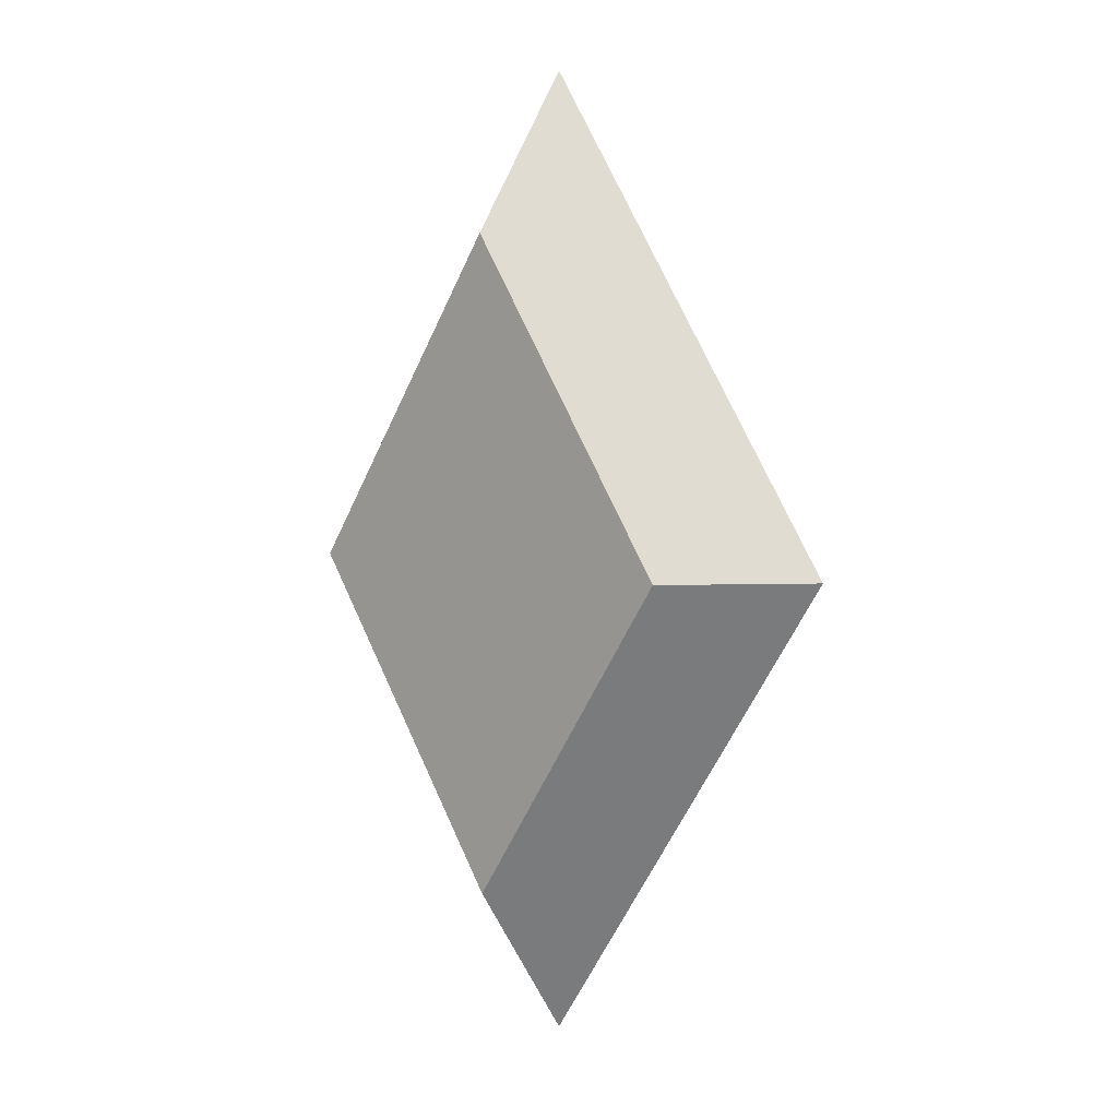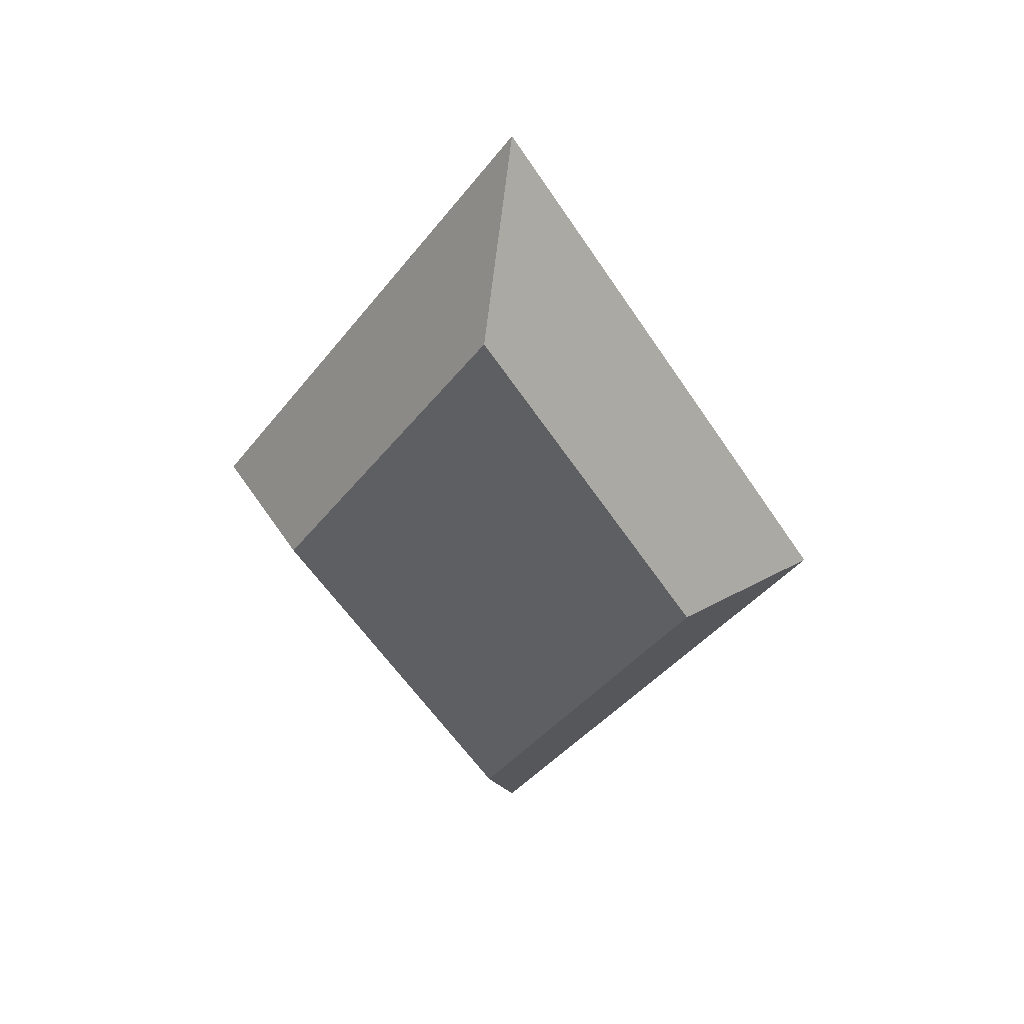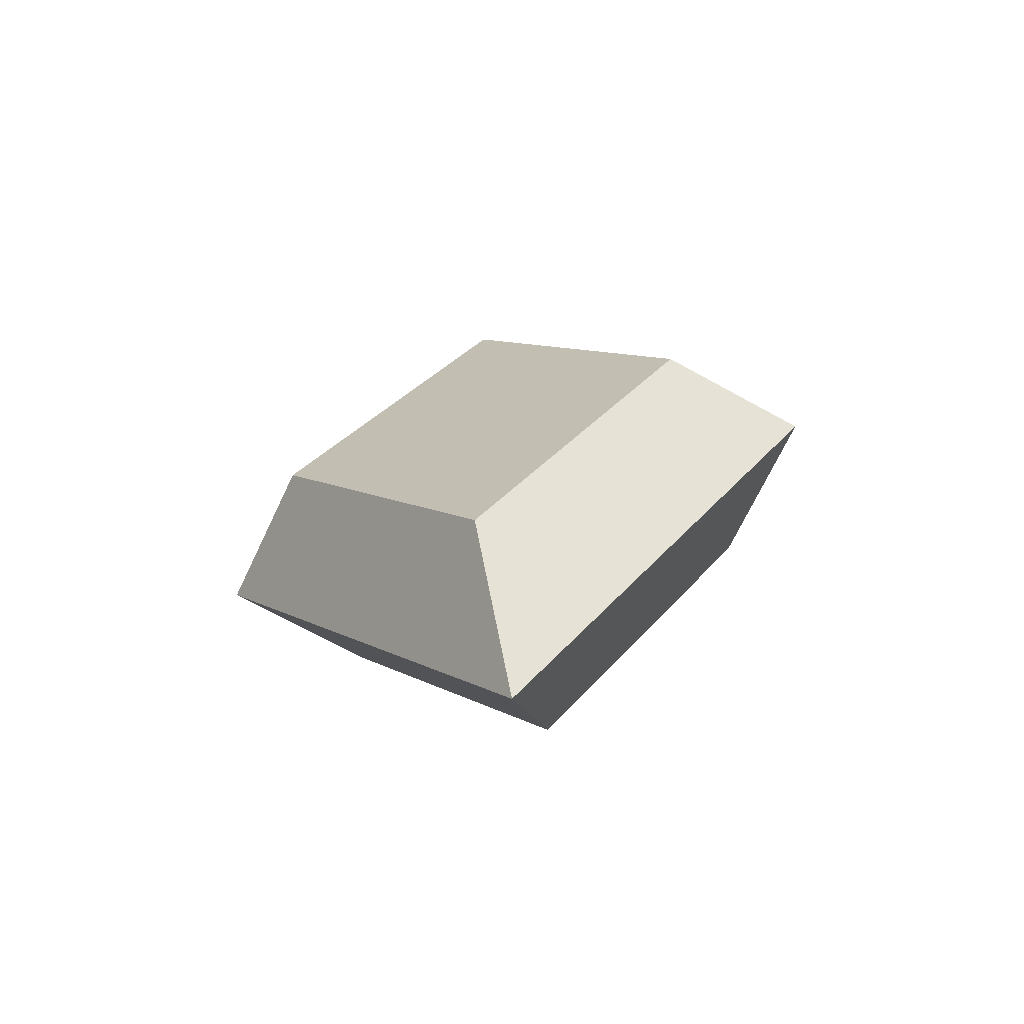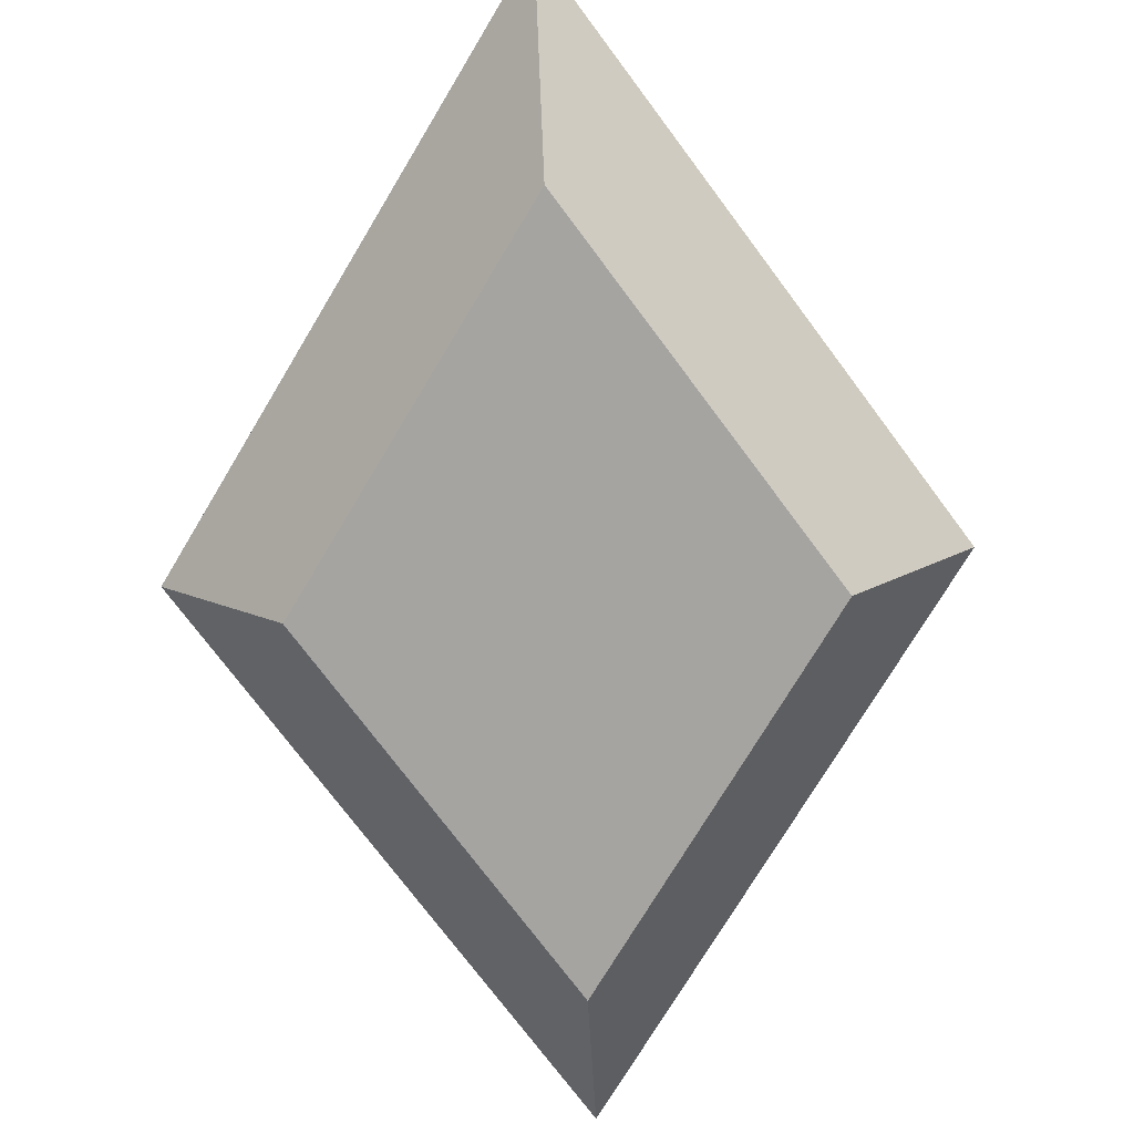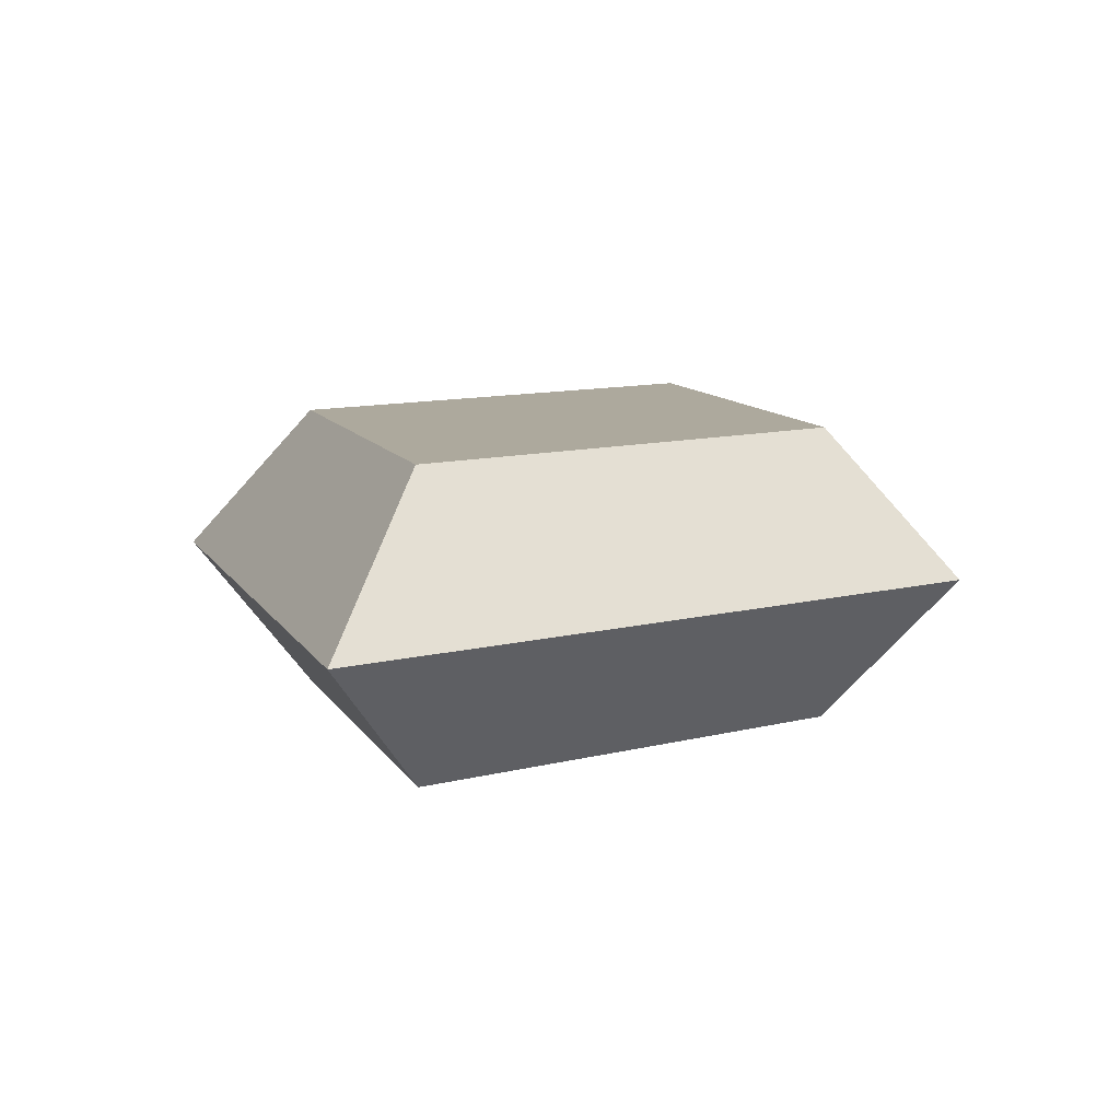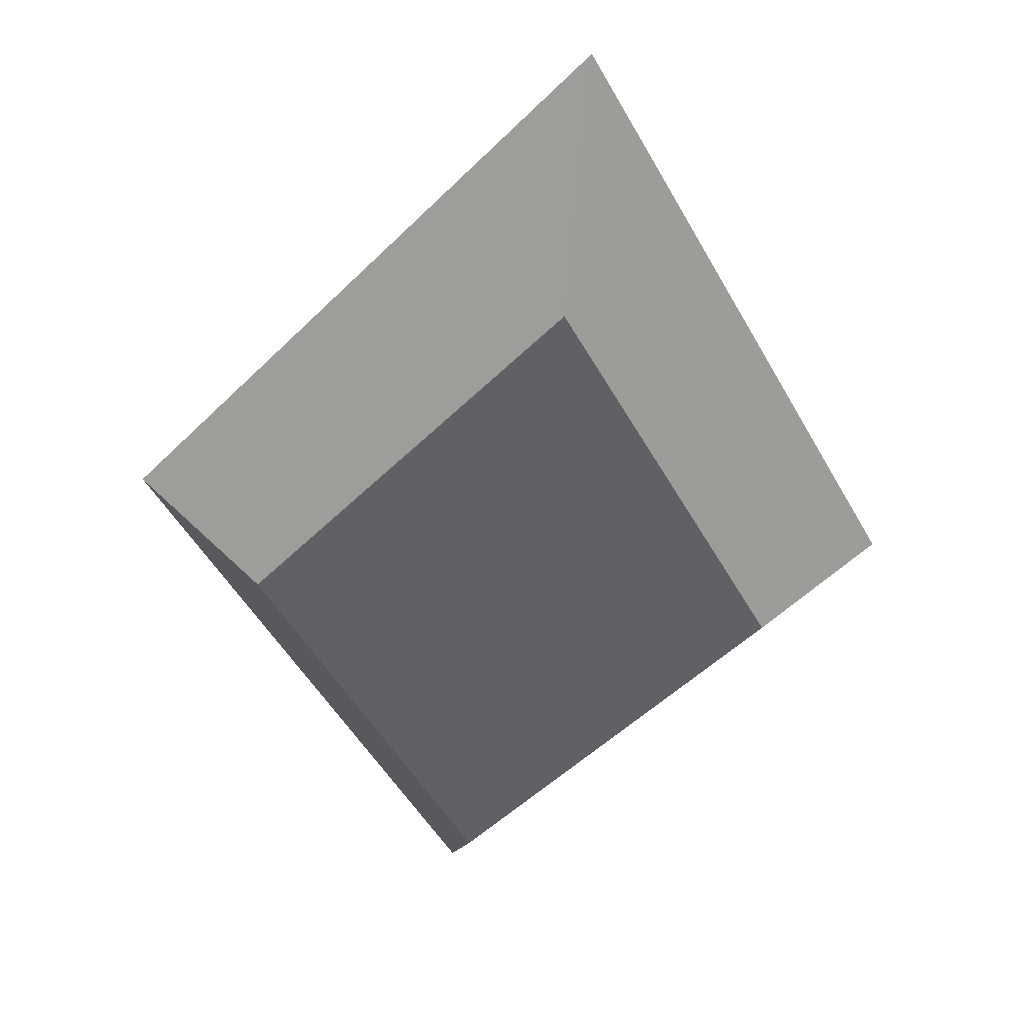
<metadata>
{"format":"obj","ext":"obj","renderer":"f3d","projection":"perspective","resolution":1024,"background":"white","views":[{"elev":6.0,"azim":41.6,"up":"+Y"},{"elev":43.0,"azim":13.5,"up":"+Y"},{"elev":-70.1,"azim":17.8,"up":"+Y"},{"elev":-73.5,"azim":-177.1,"up":"+Z"},{"elev":8.8,"azim":-162.0,"up":"+Z"},{"elev":-45.6,"azim":-7.1,"up":"+Z"}]}
</metadata>
<code>
o Inner
v -1e-06 -1.414 0.5
v -0.9427 0 0.5
v 0.9427 -0 0.5
v 1e-06 1.414 0.5
v -1e-06 -1.414 -0.5
v -0.9427 0 -0.5
v 0.9427 -0 -0.5
v 1e-06 1.414 -0.5
f 2 1 4
f 6 8 5
f 4 8 6
f 5 1 6
f 1 5 3
f 3 7 4
f 1 3 4
f 8 7 5
f 2 4 6
f 1 2 6
f 5 7 3
f 7 8 4
o Outer
v -1e-06 -1.414 0.5
v -0.9427 0 0.5
v 0.9427 -0 0.5
v 1e-06 1.414 0.5
v -1e-06 -2.121 -1e-06
v -1.414 0 -1e-06
v 1.414 -0 1e-06
v 1e-06 2.121 1e-06
v -1e-06 -1.414 -0.5
v -0.9427 0 -0.5
v 0.9427 -0 -0.5
v 1e-06 1.414 -0.5
f 14 16 18
f 16 14 10
f 15 16 11
f 19 20 16
f 13 14 18
f 9 10 13
f 13 15 11
f 17 19 13
f 20 12 18
f 9 17 10
f 17 9 11
f 19 11 20
f 16 20 18
f 12 16 10
f 16 12 11
f 15 19 16
f 17 13 18
f 10 14 13
f 9 13 11
f 19 15 13
f 12 10 18
f 17 18 10
f 19 17 11
f 11 12 20

</code>
